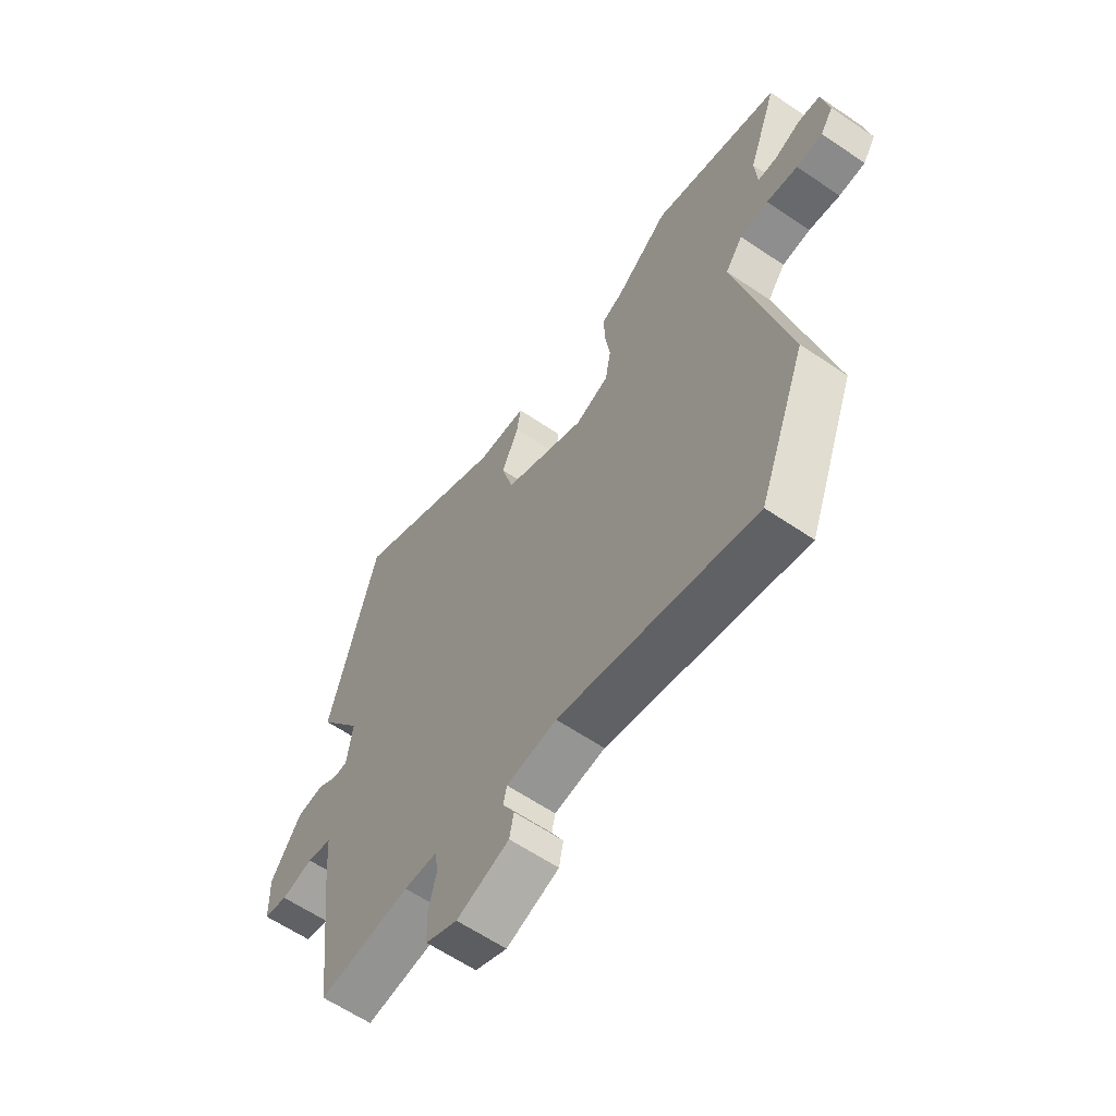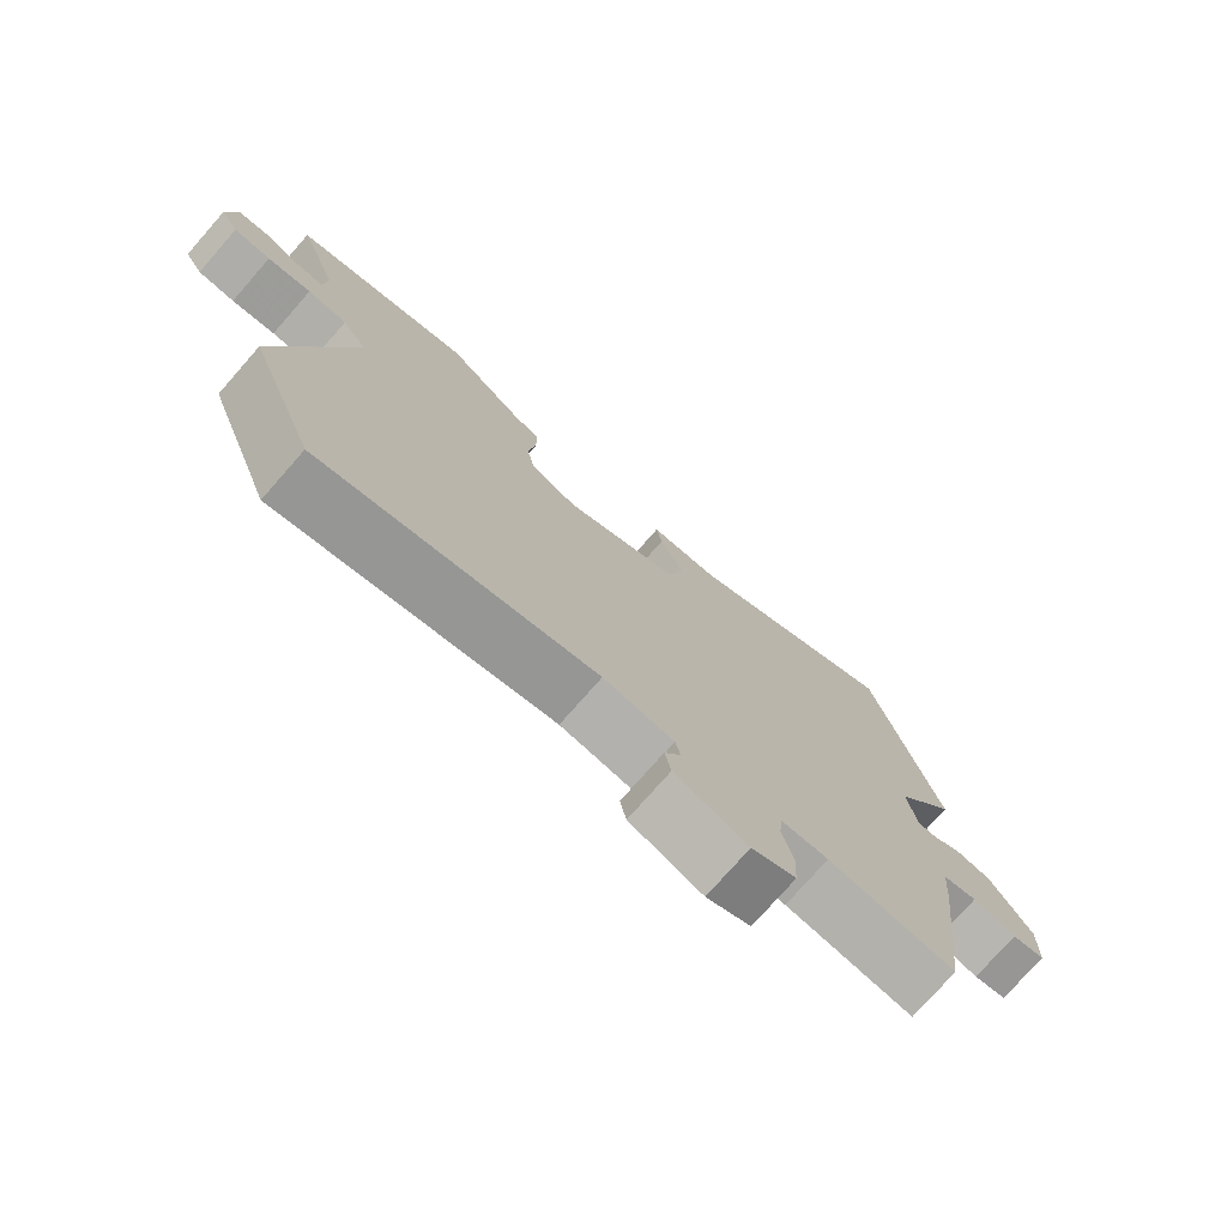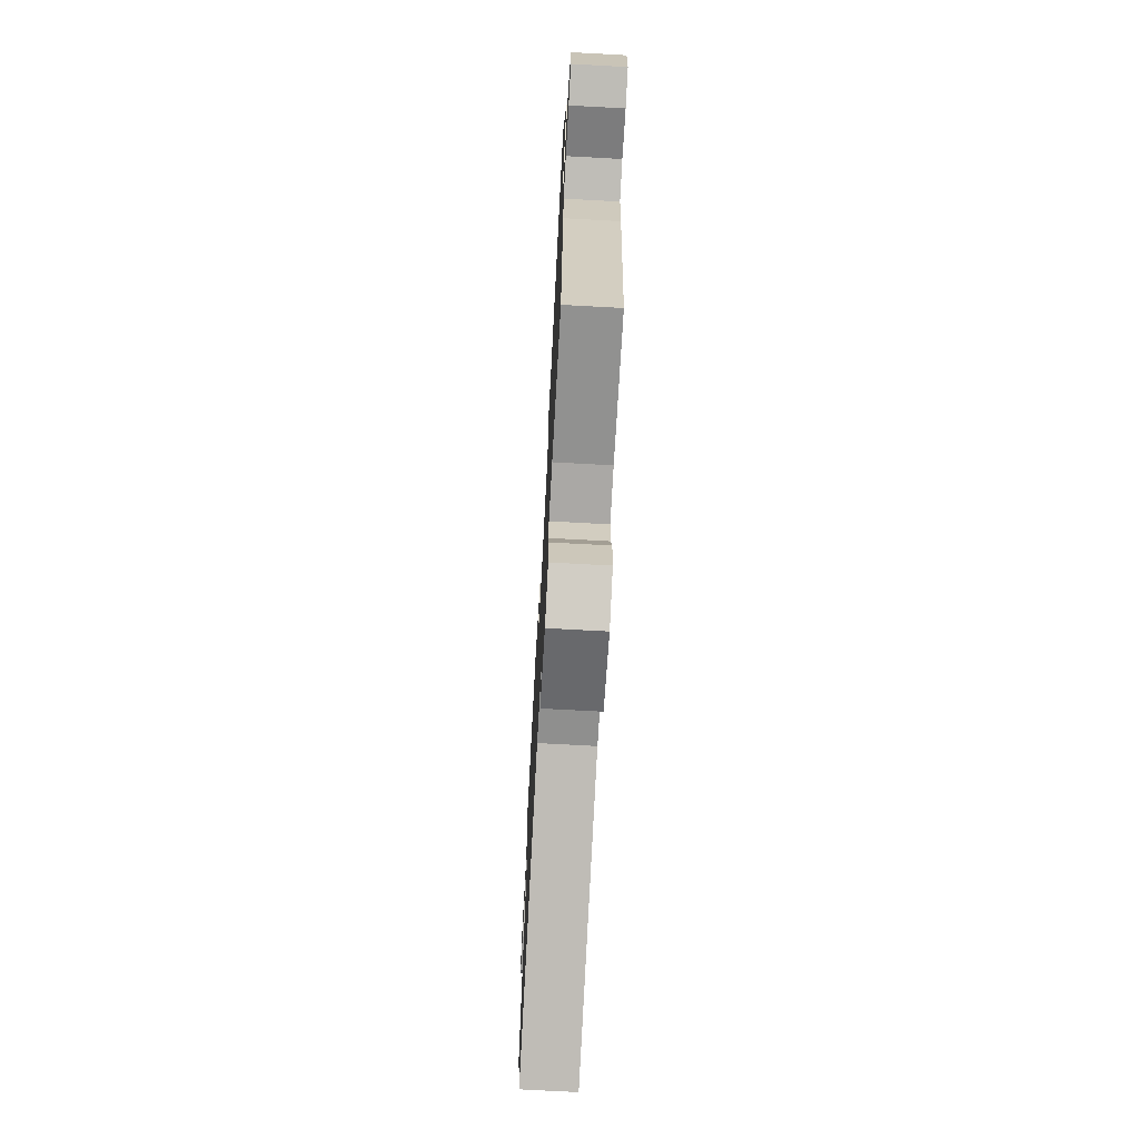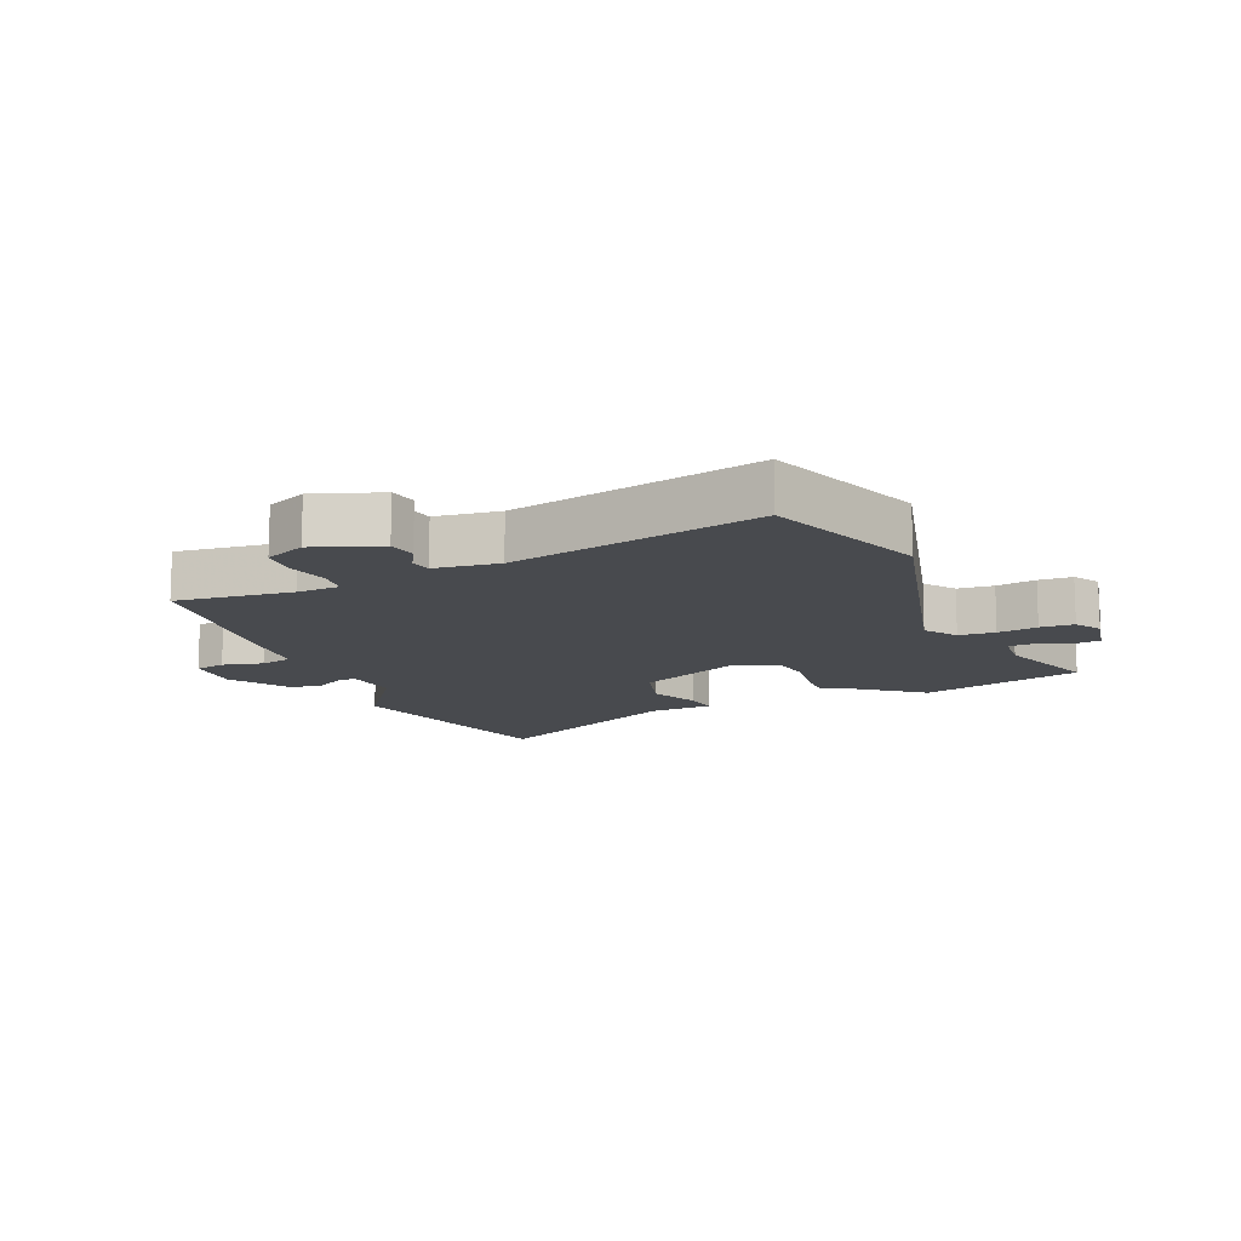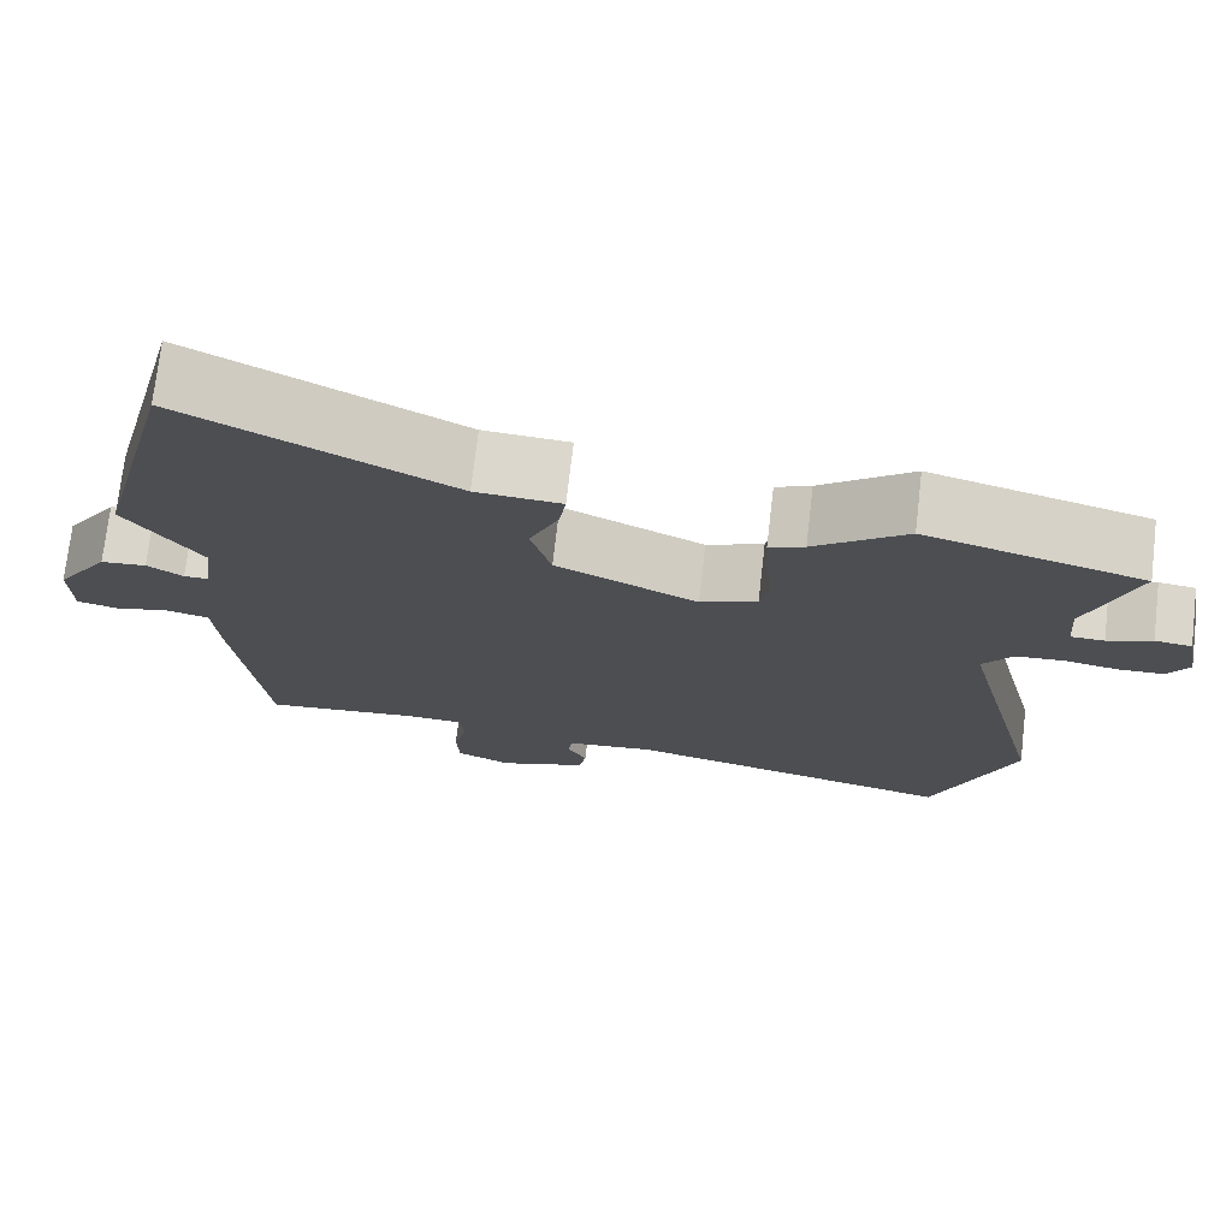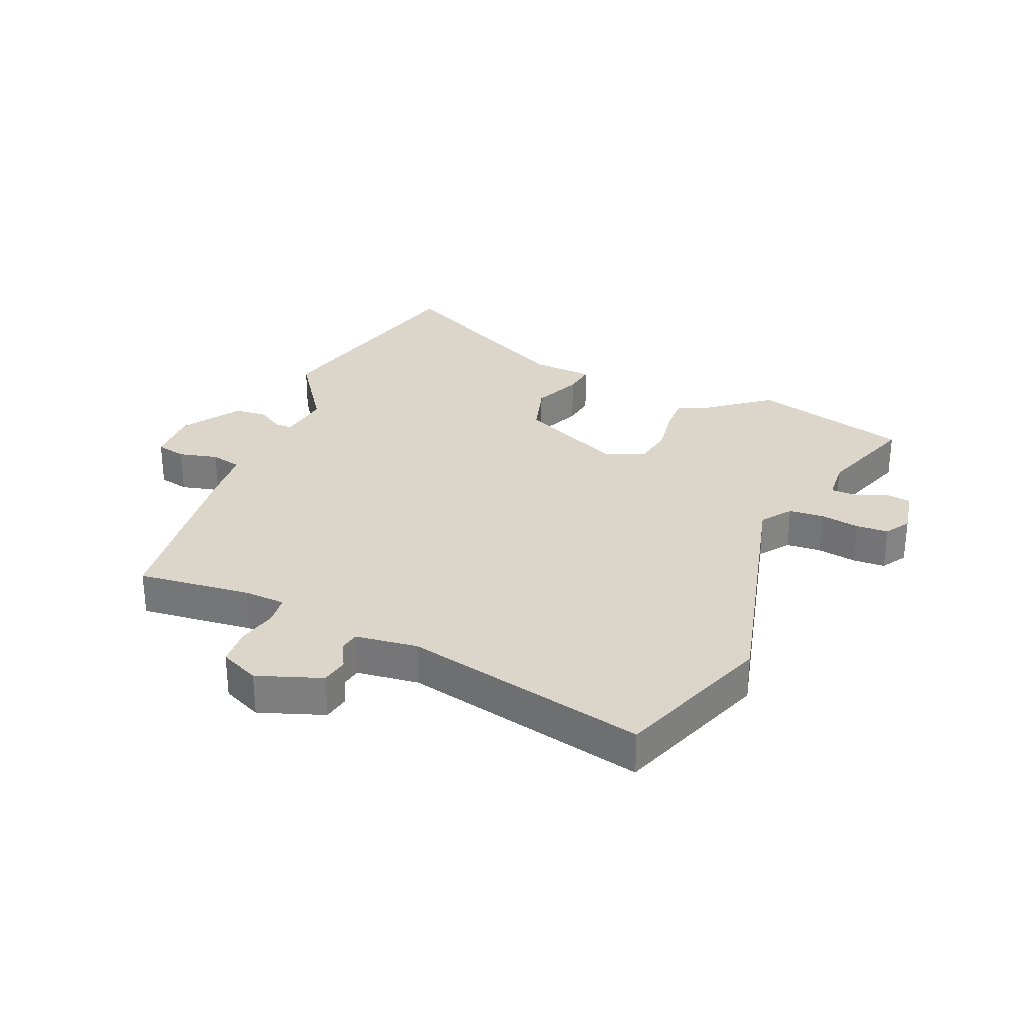
<metadata>
{"format":"obj","ext":"obj","renderer":"f3d","projection":"perspective","resolution":1024,"background":"white","views":[{"elev":-61.6,"azim":-124.7,"up":"+Z"},{"elev":-76.0,"azim":-41.3,"up":"+Z"},{"elev":-71.8,"azim":86.9,"up":"+Z"},{"elev":-12.8,"azim":-157.7,"up":"+Y"},{"elev":73.3,"azim":-173.4,"up":"+Z"},{"elev":29.9,"azim":-157.7,"up":"+Y"}]}
</metadata>
<code>
v -0.598 0.07 0.473
v -0.338 0.07 0.545
v -0.228 0.07 0.461
v -0.186 0.07 0.443
v -0.187 0.07 0.383
v -0.198 0.07 0.307
v -0.186 0.07 0.243
v -0.118 0.07 0.216
v 0.051 0.07 0.295
v 0.075 0.07 0.383
v 0.04 0.07 0.463
v 0.032 0.07 0.516
v 0.134 0.07 0.523
v 0.452 0.07 0.686
v 0.55 0.07 0.305
v 0.46 0.07 0.175
v 0.472 0.07 0.089
v 0.501 0.07 0.089
v 0.544 0.07 0.116
v 0.598 0.07 0.111
v 0.661 0.07 0.016
v 0.659 0.07 -0.074
v 0.61 0.07 -0.085
v 0.545 0.07 -0.07
v 0.494 0.07 -0.082
v 0.487 0.07 -0.172
v 0.451 0.07 -0.484
v 0.264 0.07 -0.465
v 0.195 0.07 -0.469
v 0.19 0.07 -0.517
v 0.206 0.07 -0.583
v 0.203 0.07 -0.645
v 0.138 0.07 -0.675
v 0.031 0.07 -0.638
v 0.022 0.07 -0.593
v 0.046 0.07 -0.548
v 0.039 0.07 -0.515
v -0.064 0.07 -0.503
v -0.464 0.07 -0.595
v -0.562 0.07 -0.337
v -0.458 0.07 0.09
v -0.494 0.07 0.139
v -0.552 0.07 0.143
v -0.616 0.07 0.132
v -0.67 0.07 0.134
v -0.696 0.07 0.175
v -0.681 0.07 0.255
v -0.637 0.07 0.261
v -0.584 0.07 0.24
v -0.544 0.07 0.241
v -0.539 0.07 0.309
v -0.598 0 0.473
v -0.338 0 0.545
v -0.228 0 0.461
v -0.186 0 0.443
v -0.187 0 0.383
v -0.198 0 0.307
v -0.186 0 0.243
v -0.118 0 0.216
v 0.051 0 0.295
v 0.075 0 0.383
v 0.04 0 0.463
v 0.032 0 0.516
v 0.134 0 0.523
v 0.452 0 0.686
v 0.55 0 0.305
v 0.46 0 0.175
v 0.472 0 0.089
v 0.501 0 0.089
v 0.544 0 0.116
v 0.598 0 0.111
v 0.661 0 0.016
v 0.659 0 -0.074
v 0.61 0 -0.085
v 0.545 0 -0.07
v 0.494 0 -0.082
v 0.487 0 -0.172
v 0.451 0 -0.484
v 0.264 0 -0.465
v 0.195 0 -0.469
v 0.19 0 -0.517
v 0.206 0 -0.583
v 0.203 0 -0.645
v 0.138 0 -0.675
v 0.031 0 -0.638
v 0.022 0 -0.593
v 0.046 0 -0.548
v 0.039 0 -0.515
v -0.064 0 -0.503
v -0.464 0 -0.595
v -0.562 0 -0.337
v -0.458 0 0.09
v -0.494 0 0.139
v -0.552 0 0.143
v -0.616 0 0.132
v -0.67 0 0.134
v -0.696 0 0.175
v -0.681 0 0.255
v -0.637 0 0.261
v -0.584 0 0.24
v -0.544 0 0.241
v -0.539 0 0.309
f 47 48 49
f 46 47 49
f 45 46 49
f 44 45 49
f 43 44 49
f 42 43 49 50
f 41 42 50 51
f 38 39 40 41
f 51 1 2
f 41 51 2
f 38 41 2
f 37 38 2
f 34 35 36
f 33 34 36
f 32 33 36
f 31 32 36
f 30 31 36
f 29 30 36 37
f 25 26 27 28
f 25 28 29
f 22 23 24
f 21 22 24
f 20 21 24
f 19 20 24
f 18 19 24
f 17 18 24 25
f 25 29 37
f 17 25 37
f 16 17 37
f 13 14 15 16
f 12 13 16
f 11 12 16
f 10 11 16
f 3 4 5 6
f 3 6 7
f 2 3 7
f 37 2 7
f 9 10 16 37
f 8 9 37
f 7 8 37
f 100 99 98
f 100 98 97
f 100 97 96
f 100 96 95
f 100 95 94
f 101 100 94 93
f 102 101 93 92
f 92 91 90 89
f 53 52 102
f 53 102 92
f 53 92 89
f 53 89 88
f 87 86 85
f 87 85 84
f 87 84 83
f 87 83 82
f 87 82 81
f 88 87 81 80
f 79 78 77 76
f 80 79 76
f 75 74 73
f 75 73 72
f 75 72 71
f 75 71 70
f 75 70 69
f 76 75 69 68
f 88 80 76
f 88 76 68
f 88 68 67
f 67 66 65 64
f 67 64 63
f 67 63 62
f 67 62 61
f 57 56 55 54
f 58 57 54
f 58 54 53
f 58 53 88
f 88 67 61 60
f 88 60 59
f 88 59 58
f 1 52 53 2
f 2 53 54 3
f 3 54 55 4
f 4 55 56 5
f 5 56 57 6
f 6 57 58 7
f 7 58 59 8
f 8 59 60 9
f 9 60 61 10
f 10 61 62 11
f 11 62 63 12
f 12 63 64 13
f 13 64 65 14
f 14 65 66 15
f 15 66 67 16
f 16 67 68 17
f 17 68 69 18
f 18 69 70 19
f 19 70 71 20
f 20 71 72 21
f 21 72 73 22
f 22 73 74 23
f 23 74 75 24
f 24 75 76 25
f 25 76 77 26
f 26 77 78 27
f 27 78 79 28
f 28 79 80 29
f 29 80 81 30
f 30 81 82 31
f 31 82 83 32
f 32 83 84 33
f 33 84 85 34
f 34 85 86 35
f 35 86 87 36
f 36 87 88 37
f 37 88 89 38
f 38 89 90 39
f 39 90 91 40
f 40 91 92 41
f 41 92 93 42
f 42 93 94 43
f 43 94 95 44
f 44 95 96 45
f 45 96 97 46
f 46 97 98 47
f 47 98 99 48
f 48 99 100 49
f 49 100 101 50
f 50 101 102 51
f 51 102 52 1

</code>
